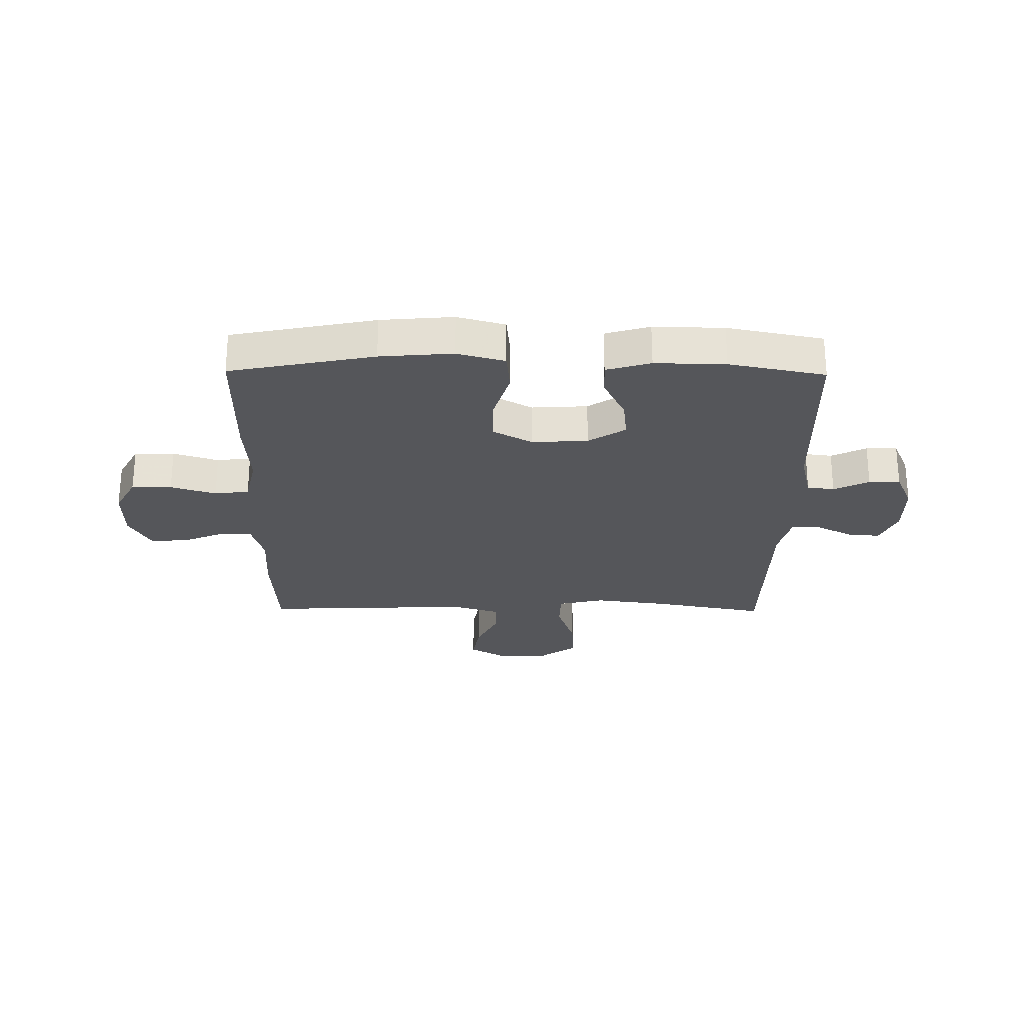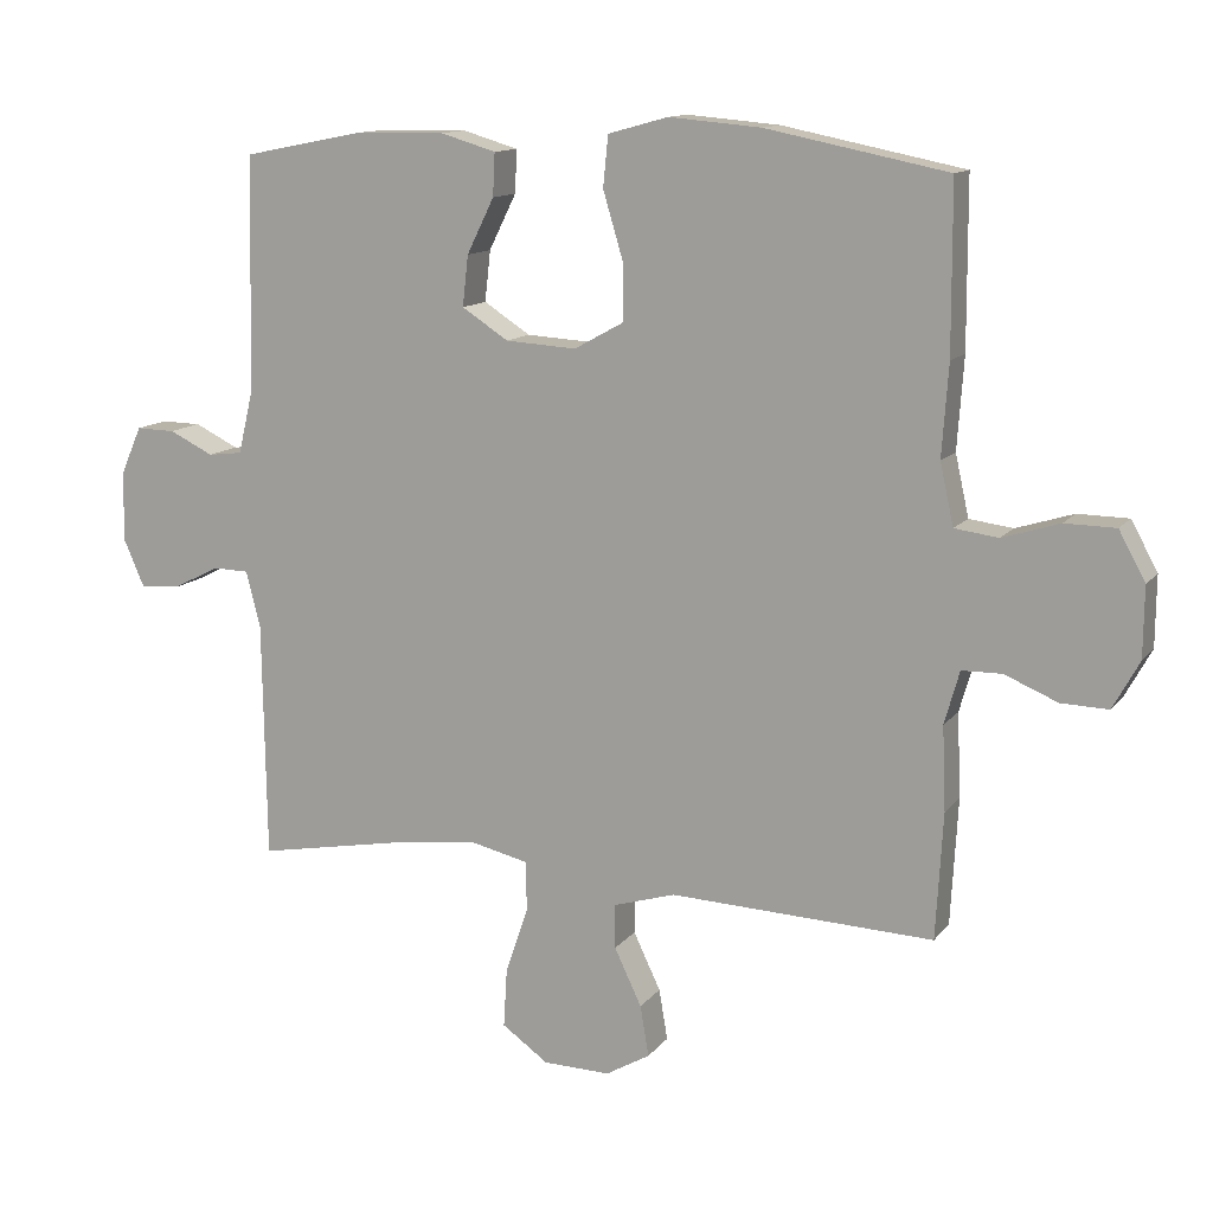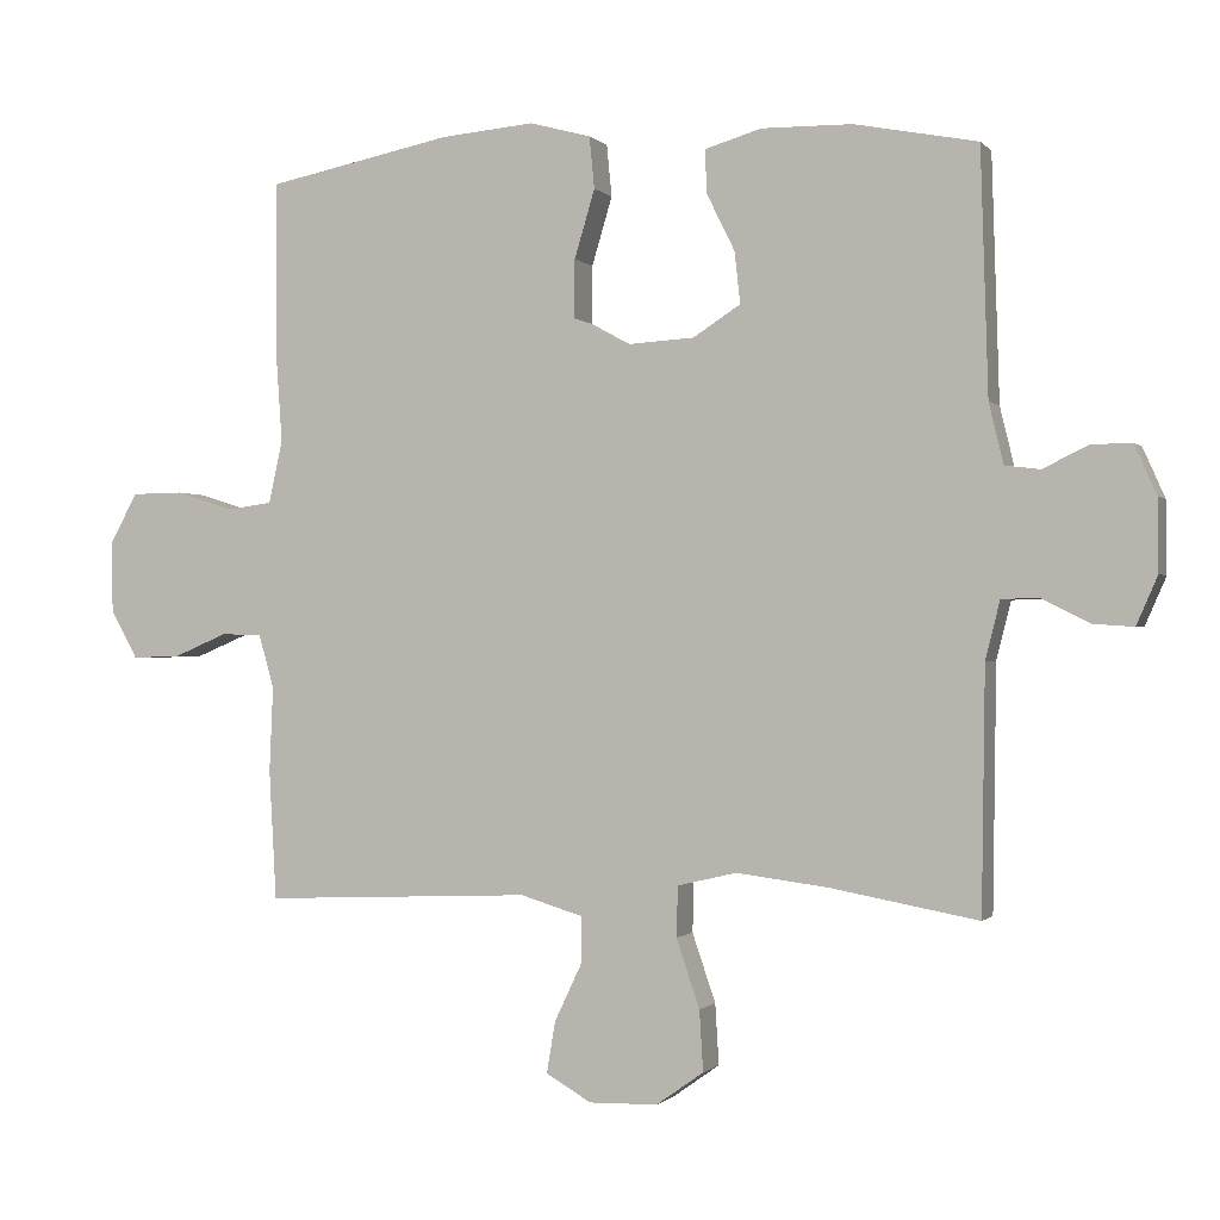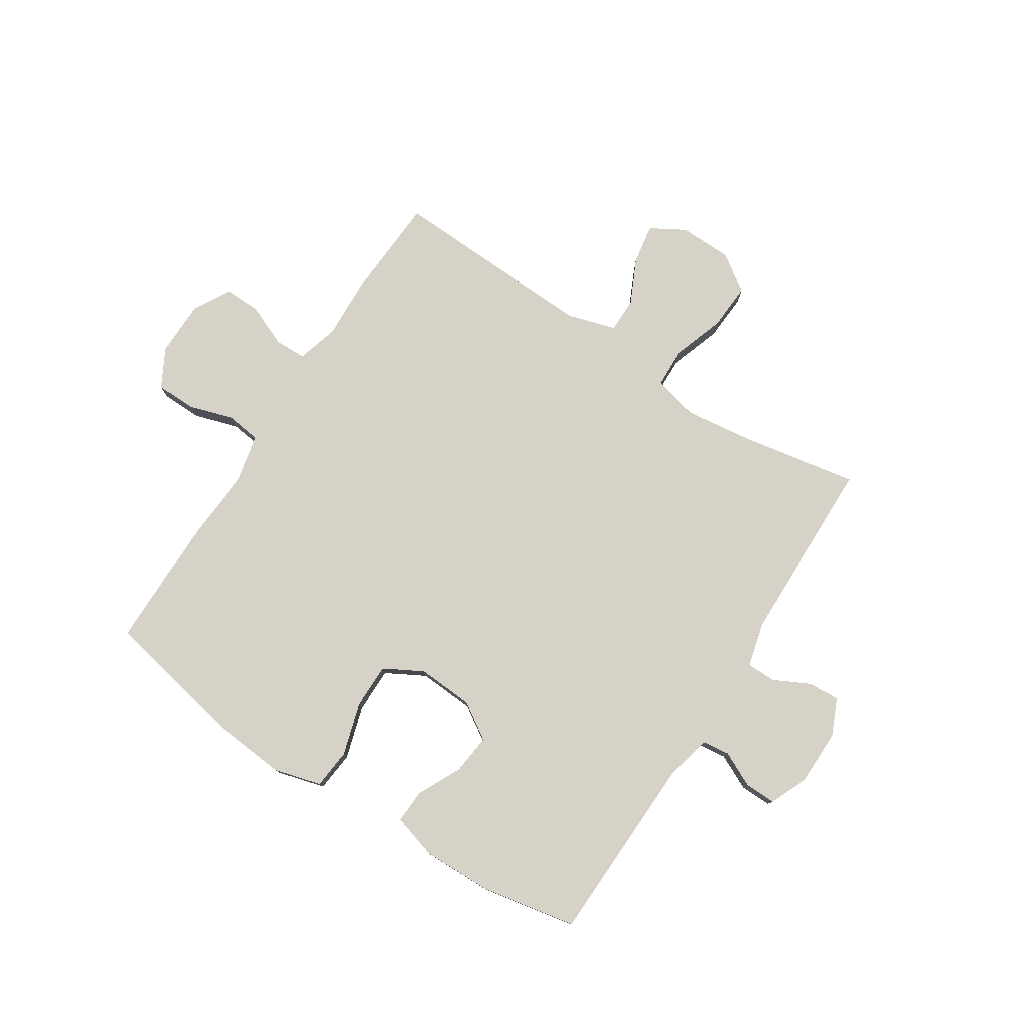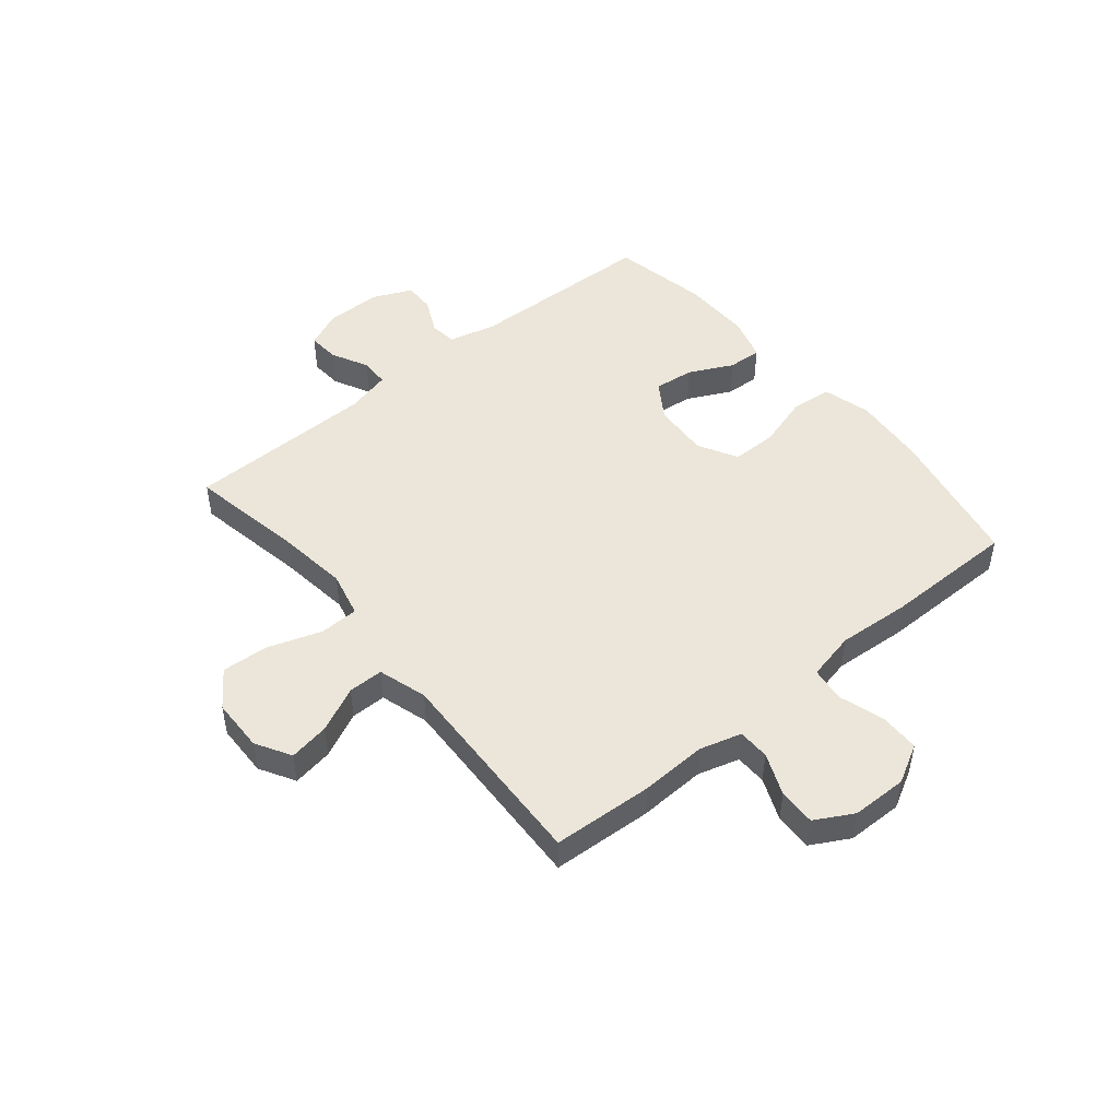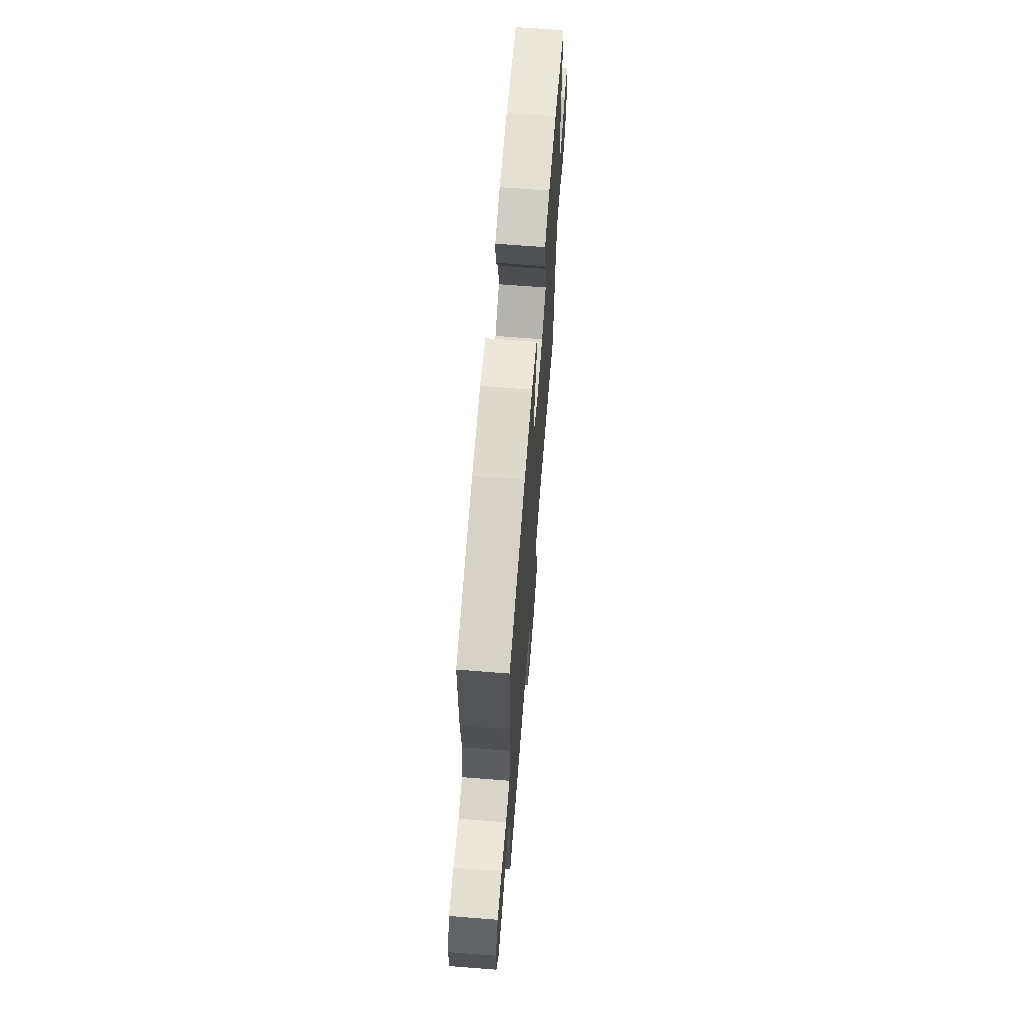
<metadata>
{"format":"obj","ext":"obj","renderer":"f3d","projection":"perspective","resolution":1024,"background":"white","views":[{"elev":-26.0,"azim":-0.7,"up":"+Y"},{"elev":12.5,"azim":-157.0,"up":"+Z"},{"elev":-0.8,"azim":19.5,"up":"+Z"},{"elev":78.3,"azim":32.8,"up":"+Y"},{"elev":48.3,"azim":-129.5,"up":"+Y"},{"elev":66.9,"azim":-85.5,"up":"+Z"}]}
</metadata>
<code>
v -0.5 0.07 -0.5
v -0.51 0.07 -0.323
v -0.505 0.07 -0.206
v -0.526 0.07 -0.132
v -0.582 0.07 -0.131
v -0.656 0.07 -0.162
v -0.722 0.07 -0.164
v -0.759 0.07 -0.097
v -0.76 0.07 0.001
v -0.723 0.07 0.069
v -0.652 0.07 0.07
v -0.572 0.07 0.045
v -0.511 0.07 0.053
v -0.492 0.07 0.139
v -0.501 0.07 0.267
v -0.5 0.07 0.5
v -0.246 0.07 0.551
v -0.118 0.07 0.562
v -0.034 0.07 0.539
v -0.027 0.07 0.468
v -0.055 0.07 0.374
v -0.055 0.07 0.294
v 0.014 0.07 0.256
v 0.113 0.07 0.262
v 0.178 0.07 0.304
v 0.17 0.07 0.375
v 0.132 0.07 0.452
v 0.129 0.07 0.512
v 0.207 0.07 0.535
v 0.331 0.07 0.533
v 0.5 0.07 0.5
v 0.51 0.07 0.166
v 0.53 0.07 0.083
v 0.578 0.07 0.077
v 0.64 0.07 0.107
v 0.695 0.07 0.108
v 0.725 0.07 0.04
v 0.726 0.07 -0.058
v 0.697 0.07 -0.124
v 0.641 0.07 -0.12
v 0.576 0.07 -0.087
v 0.525 0.07 -0.088
v 0.505 0.07 -0.167
v 0.5 0.07 -0.5
v 0.298 0.07 -0.463
v 0.172 0.07 -0.447
v 0.091 0.07 -0.466
v 0.089 0.07 -0.535
v 0.121 0.07 -0.629
v 0.126 0.07 -0.712
v 0.061 0.07 -0.758
v -0.033 0.07 -0.76
v -0.095 0.07 -0.724
v -0.083 0.07 -0.653
v -0.045 0.07 -0.573
v -0.045 0.07 -0.511
v -0.131 0.07 -0.485
v -0.5 0 -0.5
v -0.51 0 -0.323
v -0.505 0 -0.206
v -0.526 0 -0.132
v -0.582 0 -0.131
v -0.656 0 -0.162
v -0.722 0 -0.164
v -0.759 0 -0.097
v -0.76 0 0.001
v -0.723 0 0.069
v -0.652 0 0.07
v -0.572 0 0.045
v -0.511 0 0.053
v -0.492 0 0.139
v -0.501 0 0.267
v -0.5 0 0.5
v -0.246 0 0.551
v -0.118 0 0.562
v -0.034 0 0.539
v -0.027 0 0.468
v -0.055 0 0.374
v -0.055 0 0.294
v 0.014 0 0.256
v 0.113 0 0.262
v 0.178 0 0.304
v 0.17 0 0.375
v 0.132 0 0.452
v 0.129 0 0.512
v 0.207 0 0.535
v 0.331 0 0.533
v 0.5 0 0.5
v 0.51 0 0.166
v 0.53 0 0.083
v 0.578 0 0.077
v 0.64 0 0.107
v 0.695 0 0.108
v 0.725 0 0.04
v 0.726 0 -0.058
v 0.697 0 -0.124
v 0.641 0 -0.12
v 0.576 0 -0.087
v 0.525 0 -0.088
v 0.505 0 -0.167
v 0.5 0 -0.5
v 0.298 0 -0.463
v 0.172 0 -0.447
v 0.091 0 -0.466
v 0.089 0 -0.535
v 0.121 0 -0.629
v 0.126 0 -0.712
v 0.061 0 -0.758
v -0.033 0 -0.76
v -0.095 0 -0.724
v -0.083 0 -0.653
v -0.045 0 -0.573
v -0.045 0 -0.511
v -0.131 0 -0.485
f 53 54 55
f 52 53 55
f 51 52 55
f 50 51 55
f 49 50 55
f 48 49 55
f 47 48 55 56
f 43 44 45
f 42 43 45 46
f 39 40 41
f 38 39 41
f 37 38 41
f 36 37 41
f 35 36 41
f 34 35 41
f 33 34 41 42
f 42 46 47
f 33 42 47
f 32 33 47
f 30 31 32
f 29 30 32
f 28 29 32
f 27 28 32
f 26 27 32
f 19 20 21
f 18 19 21
f 17 18 21
f 16 17 21
f 15 16 21
f 14 15 21
f 13 14 21 22
f 10 11 12
f 9 10 12
f 8 9 12
f 7 8 12
f 6 7 12
f 5 6 12
f 4 5 12 13
f 13 22 23
f 4 13 23
f 3 4 23
f 3 23 24
f 2 3 24
f 1 2 24
f 57 1 24
f 25 26 32
f 47 56 57
f 32 47 57
f 25 32 57
f 24 25 57
f 112 111 110
f 112 110 109
f 112 109 108
f 112 108 107
f 112 107 106
f 112 106 105
f 113 112 105 104
f 102 101 100
f 103 102 100 99
f 98 97 96
f 98 96 95
f 98 95 94
f 98 94 93
f 98 93 92
f 98 92 91
f 99 98 91 90
f 104 103 99
f 104 99 90
f 104 90 89
f 89 88 87
f 89 87 86
f 89 86 85
f 89 85 84
f 89 84 83
f 78 77 76
f 78 76 75
f 78 75 74
f 78 74 73
f 78 73 72
f 78 72 71
f 79 78 71 70
f 69 68 67
f 69 67 66
f 69 66 65
f 69 65 64
f 69 64 63
f 69 63 62
f 70 69 62 61
f 80 79 70
f 80 70 61
f 80 61 60
f 81 80 60
f 81 60 59
f 81 59 58
f 81 58 114
f 89 83 82
f 114 113 104
f 114 104 89
f 114 89 82
f 114 82 81
f 1 58 59 2
f 2 59 60 3
f 3 60 61 4
f 4 61 62 5
f 5 62 63 6
f 6 63 64 7
f 7 64 65 8
f 8 65 66 9
f 9 66 67 10
f 10 67 68 11
f 11 68 69 12
f 12 69 70 13
f 13 70 71 14
f 14 71 72 15
f 15 72 73 16
f 16 73 74 17
f 17 74 75 18
f 18 75 76 19
f 19 76 77 20
f 20 77 78 21
f 21 78 79 22
f 22 79 80 23
f 23 80 81 24
f 24 81 82 25
f 25 82 83 26
f 26 83 84 27
f 27 84 85 28
f 28 85 86 29
f 29 86 87 30
f 30 87 88 31
f 31 88 89 32
f 32 89 90 33
f 33 90 91 34
f 34 91 92 35
f 35 92 93 36
f 36 93 94 37
f 37 94 95 38
f 38 95 96 39
f 39 96 97 40
f 40 97 98 41
f 41 98 99 42
f 42 99 100 43
f 43 100 101 44
f 44 101 102 45
f 45 102 103 46
f 46 103 104 47
f 47 104 105 48
f 48 105 106 49
f 49 106 107 50
f 50 107 108 51
f 51 108 109 52
f 52 109 110 53
f 53 110 111 54
f 54 111 112 55
f 55 112 113 56
f 56 113 114 57
f 57 114 58 1

</code>
